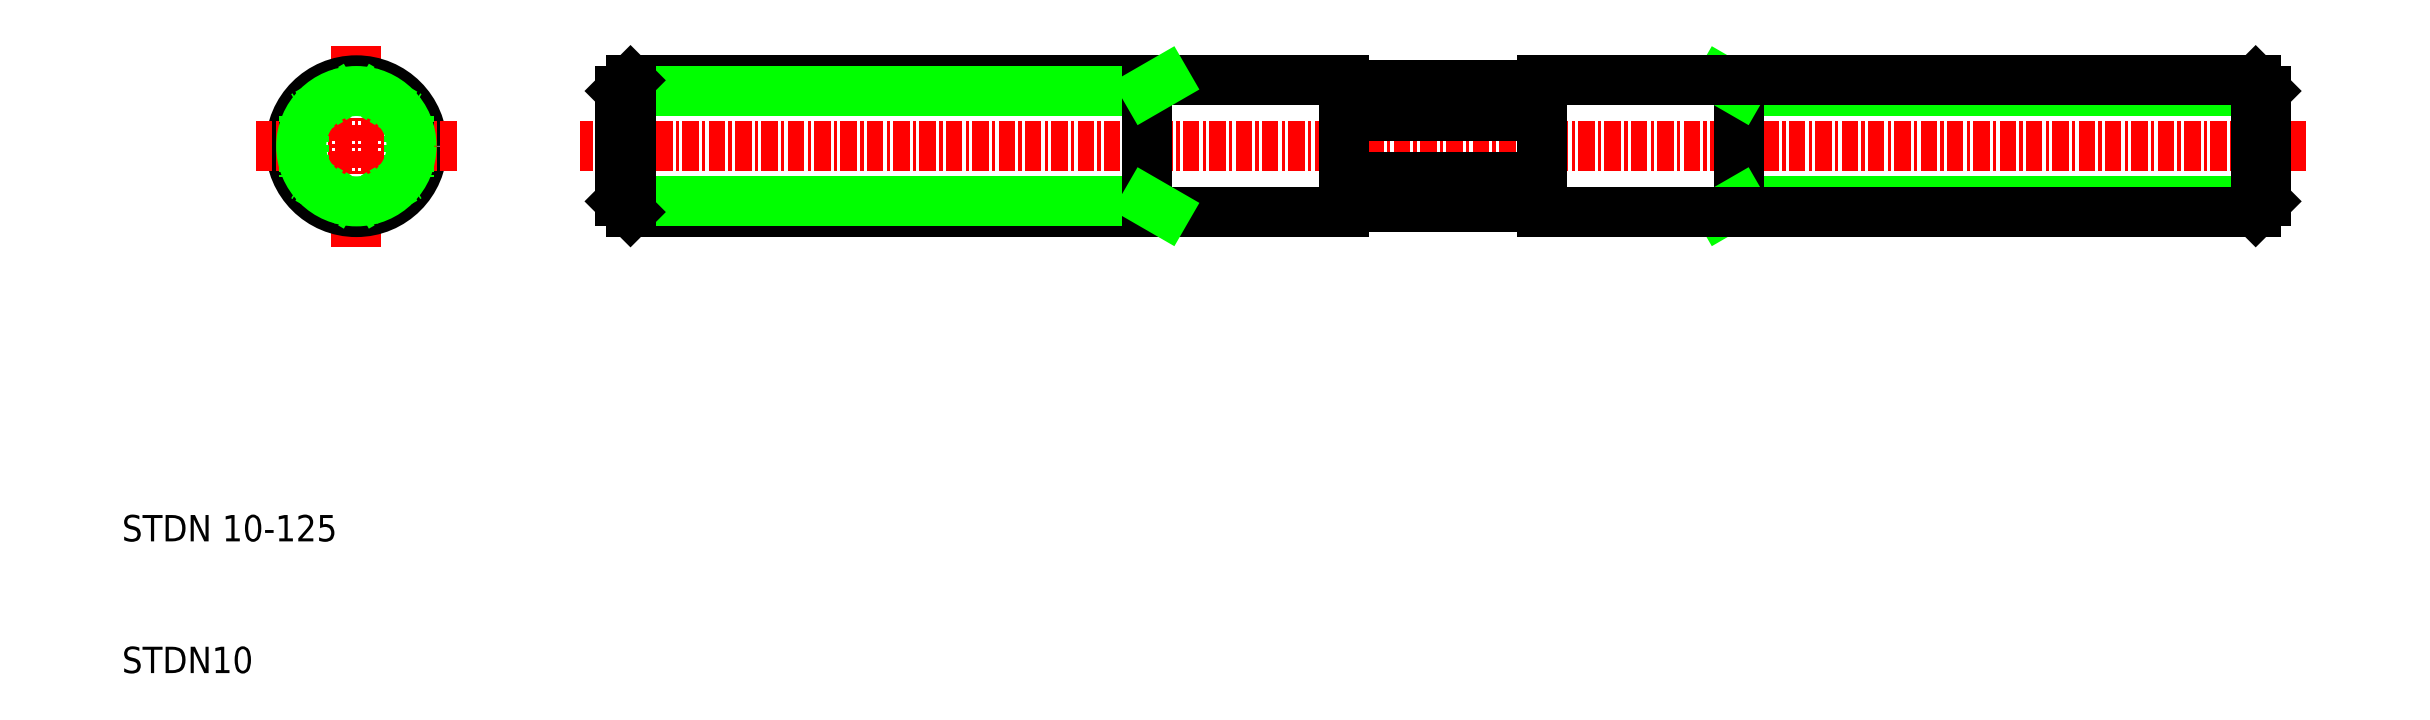
<metadata>
{"format":"dxf","ext":"dxf","renderer":"ezdxf+matplotlib","layout":"modelspace","background":"white","min_lineweight":24,"dpi":150}
</metadata>
<code>
0
SECTION
2
ENTITIES
0
LINE
8
0
10
102.8
20
45
30
0
11
48.61
21
45
31
0
0
LINE
8
0
10
102.8
20
55
30
0
11
48.61
21
55
31
0
0
LINE
8
CENTER
10
175.8
20
50
30
0
11
44.8
21
50
31
0
0
LINE
8
0
10
87.8
20
54.19
30
0
11
47.8
21
54.19
31
0
0
LINE
8
0
10
87.8
20
45.81
30
0
11
47.8
21
45.81
31
0
0
LINE
8
CENTER
10
27.8
20
42.38
30
0
11
27.8
21
57.62
31
0
0
TEXT
8
0
10
10
20
20
30
0
40
2
1
STDN 10-125
0
TEXT
8
0
10
10
20
10
30
0
40
2
1
STDN10
0
CIRCLE
8
0
10
27.8
20
50
30
0
40
5
0
LINE
8
CENTER
10
20.18
20
50
30
0
11
35.41
21
50
31
0
0
LINE
8
0
10
23.8
20
52.31
30
0
11
23.8
21
47.69
31
0
0
LINE
8
0
10
31.8
20
52.31
30
0
11
31.8
21
47.69
31
0
0
LINE
8
0
10
27.8
20
45.38
30
0
11
31.8
21
47.69
31
0
0
LINE
8
0
10
27.8
20
45.38
30
0
11
23.8
21
47.69
31
0
0
LINE
8
0
10
27.8
20
54.62
30
0
11
31.8
21
52.31
31
0
0
LINE
8
0
10
27.8
20
54.62
30
0
11
23.8
21
52.31
31
0
0
LINE
8
0
10
48.61
20
55
30
0
11
47.8
21
54.19
31
0
0
LINE
8
0
10
48.61
20
45
30
0
11
47.8
21
45.81
31
0
0
LINE
8
0
10
47.8
20
54.19
30
0
11
47.8
21
45.81
31
0
0
LINE
8
0
10
48.61
20
55
30
0
11
48.61
21
45
31
0
0
LINE
8
0
10
87.8
20
55
30
0
11
87.8
21
45
31
0
0
LINE
8
0
10
117.8
20
47.69
30
0
11
102.8
21
47.69
31
0
0
LINE
8
0
10
117.8
20
54.62
30
0
11
102.8
21
54.62
31
0
0
LINE
8
0
10
117.8
20
52.31
30
0
11
102.8
21
52.31
31
0
0
LINE
8
0
10
117.8
20
45.38
30
0
11
102.8
21
45.38
31
0
0
LINE
8
0
10
102.8
20
45
30
0
11
102.8
21
55
31
0
0
LINE
8
0
10
102.8
20
45.38
30
0
11
102.8
21
45
31
0
0
LINE
8
0
10
102.8
20
55
30
0
11
102.8
21
54.62
31
0
0
LINE
8
0
10
117.8
20
45
30
0
11
117.8
21
55
31
0
0
LINE
8
0
10
117.8
20
45.38
30
0
11
117.8
21
45
31
0
0
LINE
8
0
10
117.8
20
55
30
0
11
117.8
21
54.62
31
0
0
LINE
8
0
10
87.8
20
45.81
30
0
11
89.2
21
45
31
0
0
LINE
8
0
10
87.8
20
54.19
30
0
11
89.2
21
55
31
0
0
LINE
8
0
10
132.8
20
45.81
30
0
11
172.8
21
45.81
31
0
0
LINE
8
0
10
132.8
20
54.19
30
0
11
172.8
21
54.19
31
0
0
LINE
8
0
10
172
20
55
30
0
11
172
21
45
31
0
0
LINE
8
0
10
172.8
20
54.19
30
0
11
172.8
21
45.81
31
0
0
LINE
8
0
10
172
20
45
30
0
11
172.8
21
45.81
31
0
0
LINE
8
0
10
172
20
55
30
0
11
172.8
21
54.19
31
0
0
LINE
8
0
10
132.8
20
55
30
0
11
132.8
21
45
31
0
0
LINE
8
0
10
132.8
20
45.81
30
0
11
131.4
21
45
31
0
0
LINE
8
0
10
132.8
20
54.19
30
0
11
131.4
21
55
31
0
0
LINE
8
0
10
117.8
20
45
30
0
11
172
21
45
31
0
0
LINE
8
0
10
117.8
20
55
30
0
11
172
21
55
31
0
0
CIRCLE
8
0
10
27.8
20
50
30
0
40
4.188
0
ENDSEC
0
EOF

</code>
